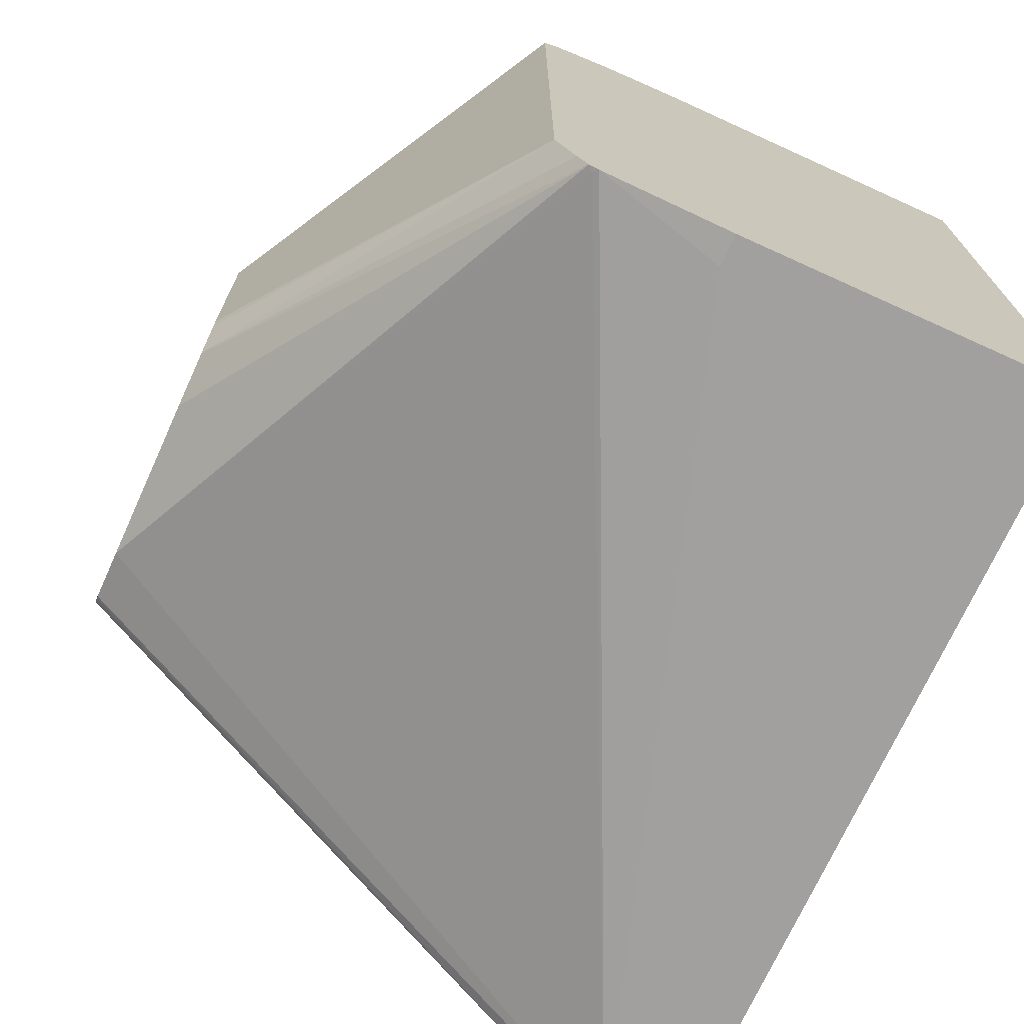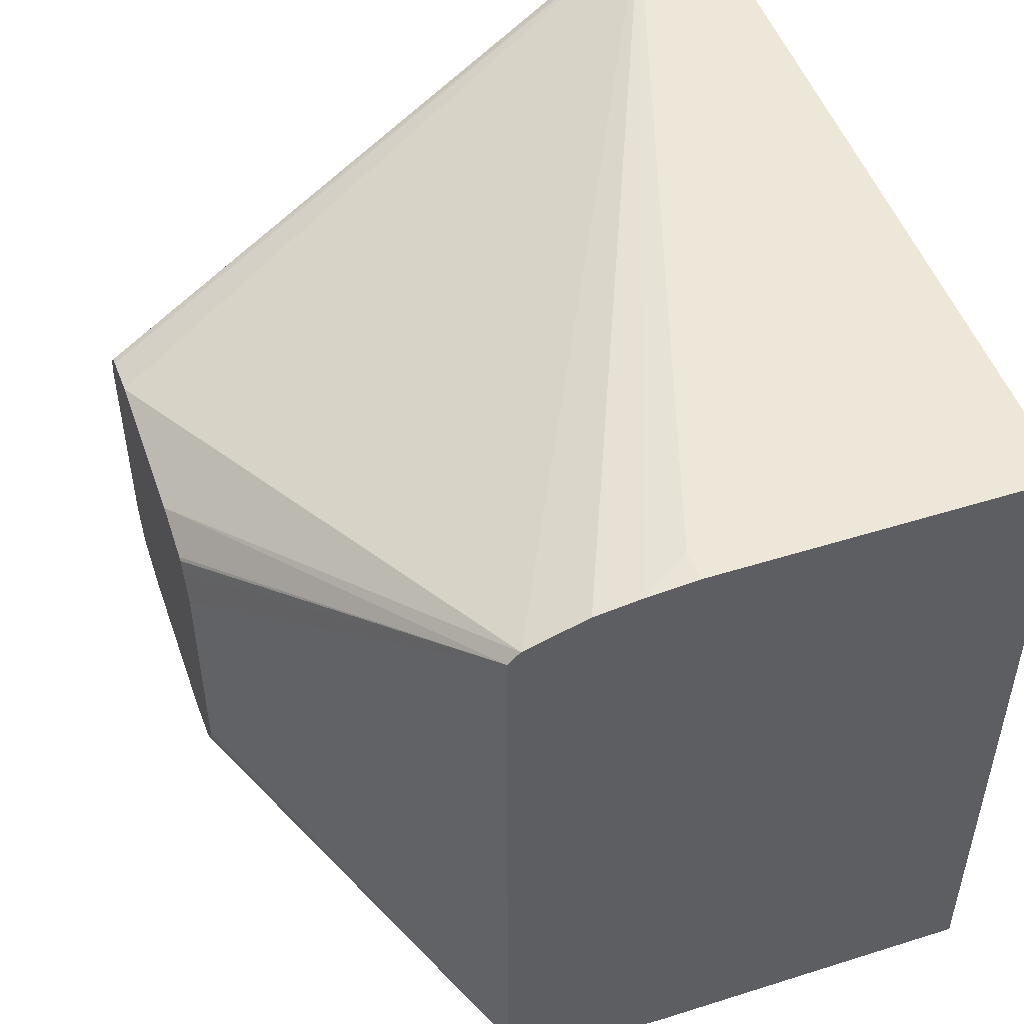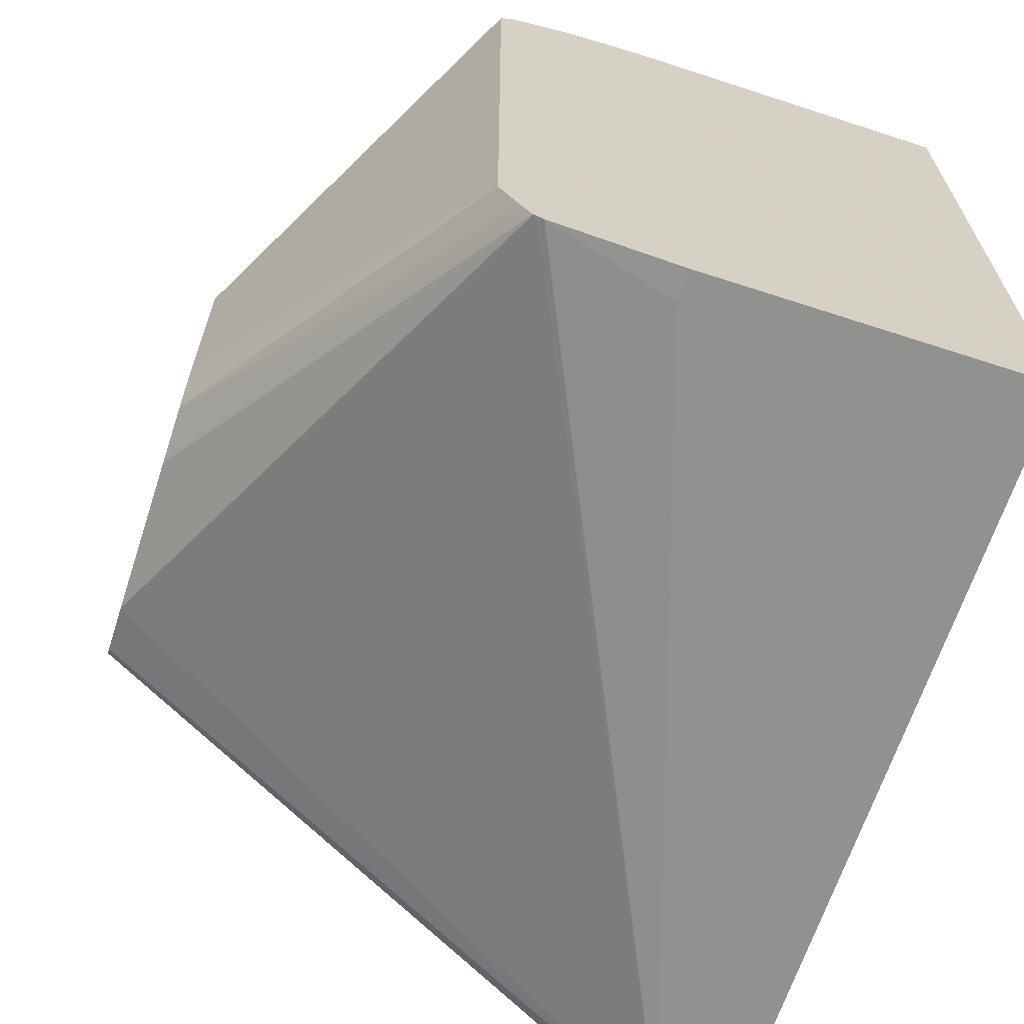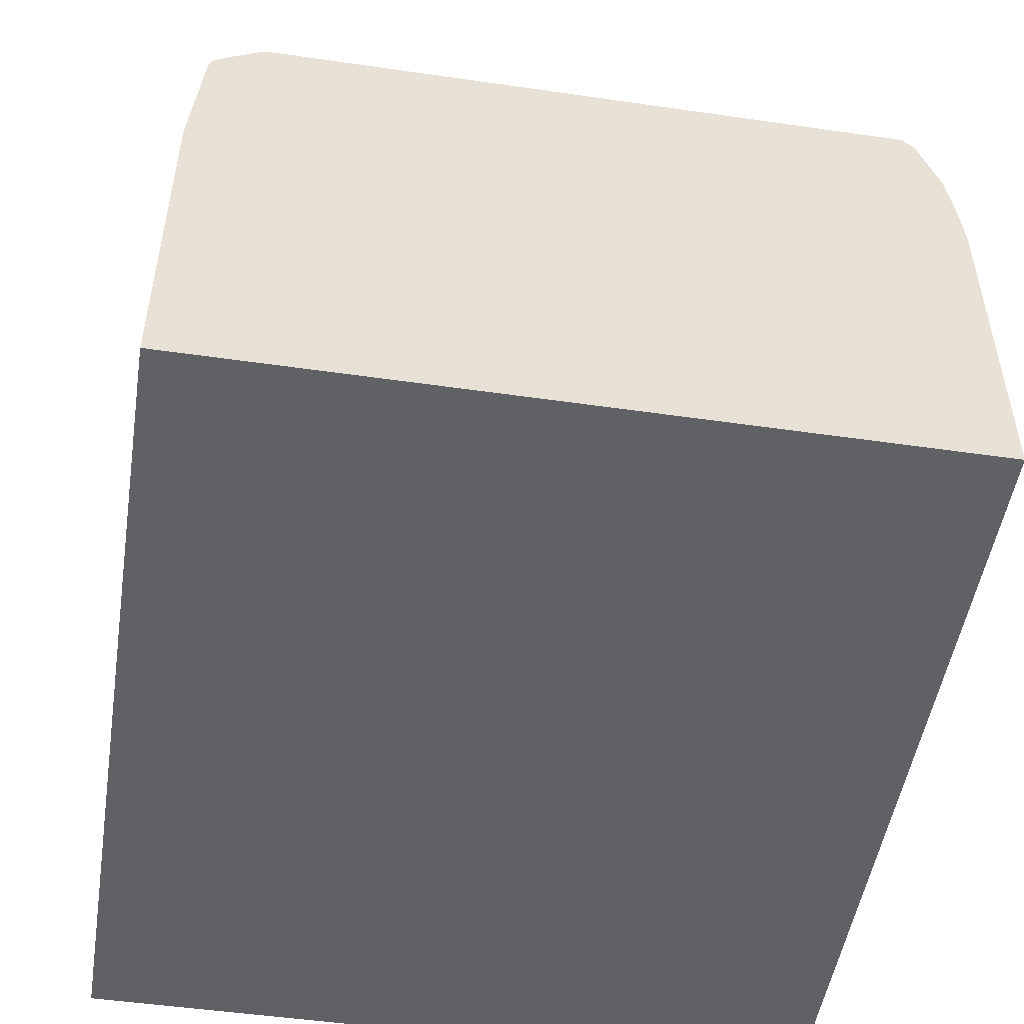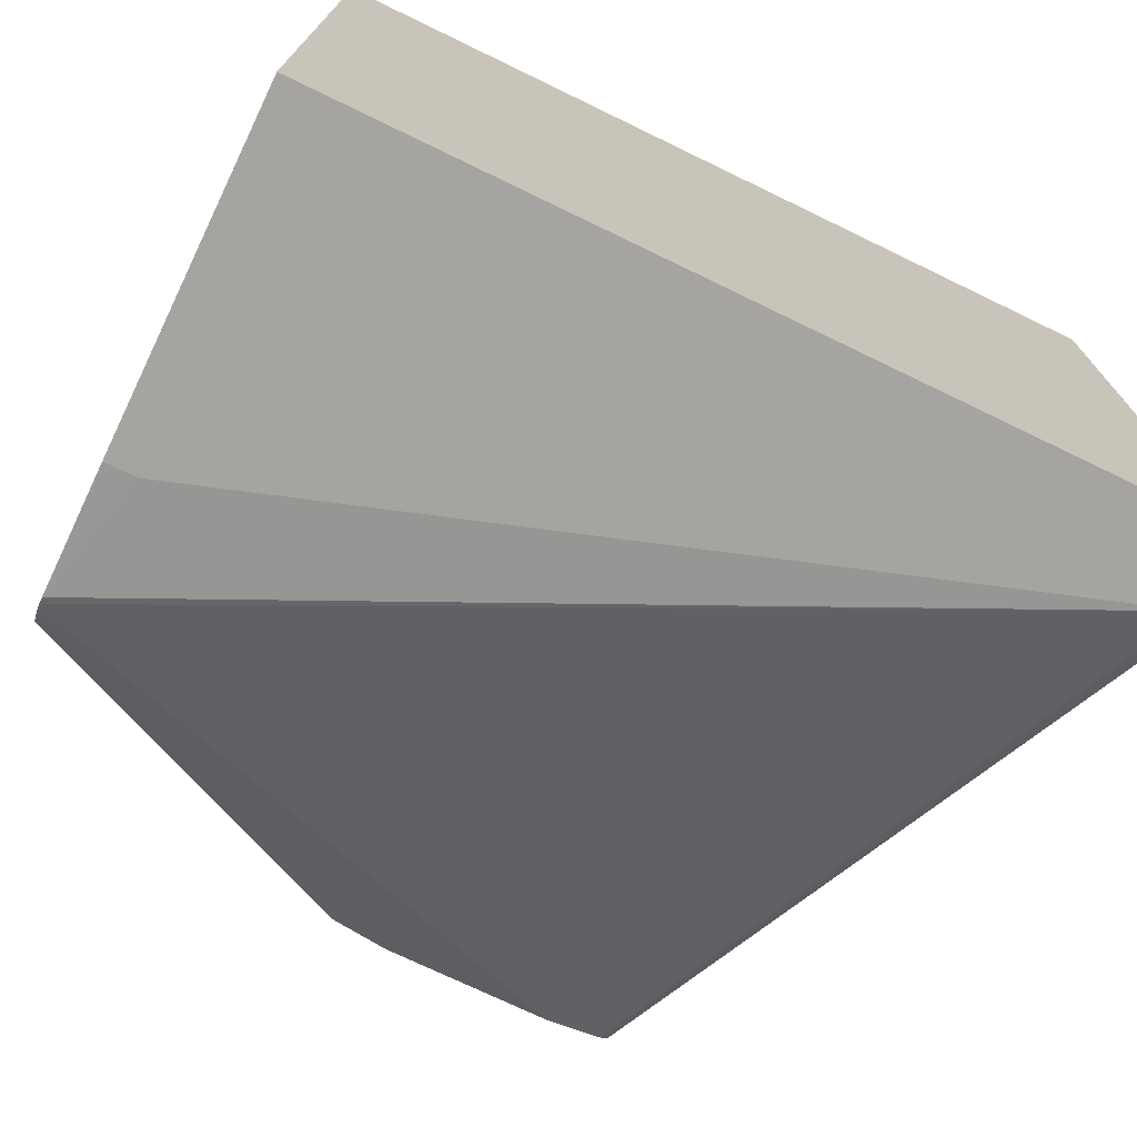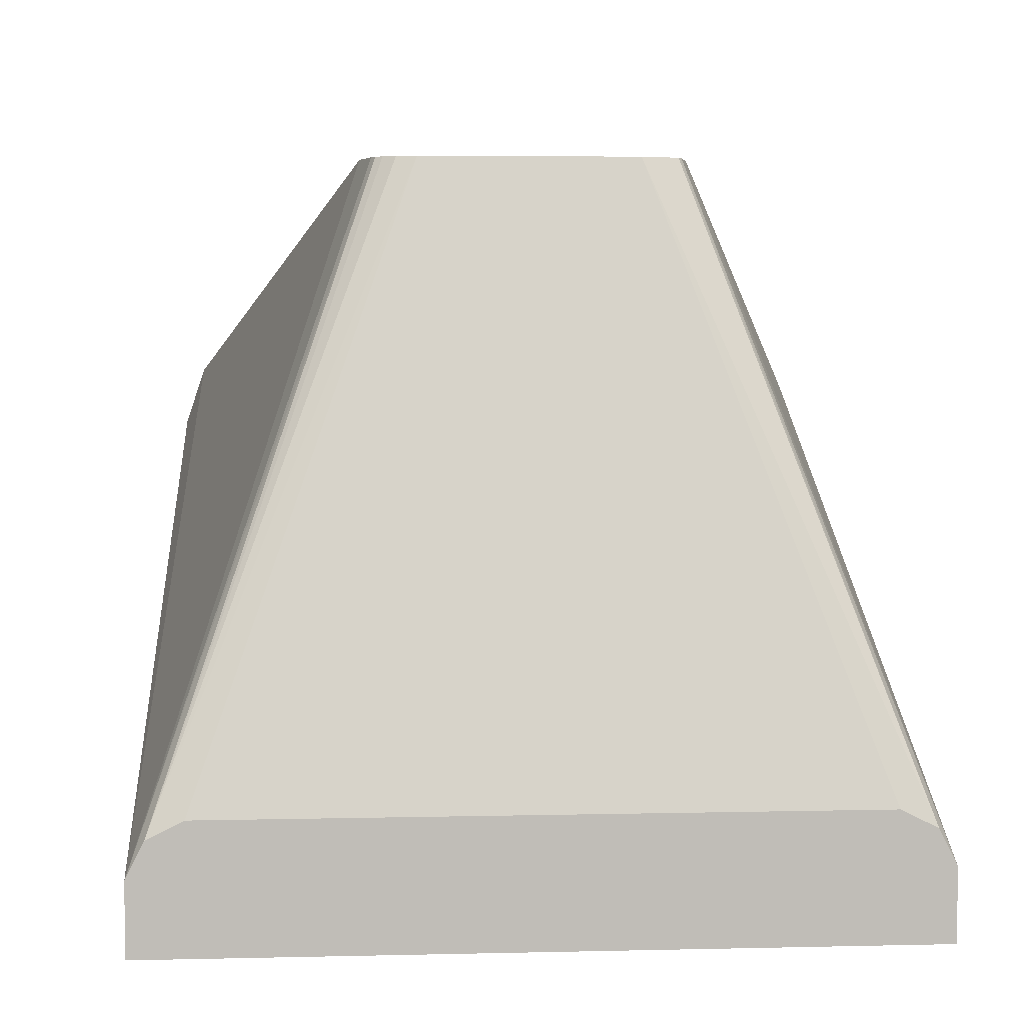
<metadata>
{"format":"obj","ext":"obj","renderer":"f3d","projection":"perspective","resolution":1024,"background":"white","views":[{"elev":-71.8,"azim":65.6,"up":"+Y"},{"elev":49.8,"azim":70.9,"up":"+Y"},{"elev":-65.9,"azim":71.9,"up":"+Y"},{"elev":-50.3,"azim":81.0,"up":"+Z"},{"elev":-73.3,"azim":154.2,"up":"+Y"},{"elev":5.1,"azim":-94.2,"up":"+Z"}]}
</metadata>
<code>
v 0.2842 -0.06504 -0.1518
v 0.2842 0.06504 -0.1518
v 0.2842 -0.06504 -0.09291
v 0.1385 -0.06504 -0.1518
v 0.2842 0.06504 -0.09291
v 0.1385 0.06504 -0.1518
v 0.2842 -0.06313 -0.07053
v 0.2788 -0.06504 -0.09291
v 0.1385 -0.06504 -0.1394
v 0.2842 0.06428 -0.0844
v 0.2788 0.06504 -0.09291
v 0.1385 0.06504 -0.1394
v 0.2842 -0.06251 -0.06886
v 0.2834 -0.06271 -0.0697
v 0.185 -0.02787 -0.02699
v 0.1755 -0.02577 -0.02699
v 0.1385 -0.06194 -0.1332
v 0.2842 0.06313 -0.07625
v 0.1385 0.06194 -0.1332
v 0.1748 0.02533 -0.02699
v 0.1766 0.026 -0.02699
v 0.185 0.02787 -0.02699
v 0.2842 0.05956 -0.06552
v 0.2842 -0.05989 -0.06696
v 0.223 -0.02561 -0.02699
v 0.2137 -0.02787 -0.02699
v 0.1749 -0.02547 -0.02699
v 0.1385 -0.06135 -0.1329
v 0.1743 -0.0251 -0.02699
v 0.1715 -0.01858 -0.02699
v 0.1385 0.05575 -0.1301
v 0.1715 0.01858 -0.02699
v 0.1723 0.02199 -0.02699
v 0.1738 0.02418 -0.02699
v 0.2137 0.02787 -0.02699
v 0.2842 0.05742 -0.06338
v 0.2842 -0.05408 -0.06338
v 0.2232 -0.02552 -0.02699
v 0.1385 -0.05575 -0.1301
v 0.2232 0.02577 -0.02699
v 0.2238 0.02547 -0.02699
v 0.2247 0.02354 -0.02699
v 0.2272 0.01858 -0.02699
v 0.2272 -0.01858 -0.02699
v 0.2267 -0.02048 -0.02699
v 0.2234 -0.02537 -0.02699
f 15 27 16
f 15 20 34
f 16 27 17
f 15 29 27
f 15 30 29
f 15 32 30
f 15 33 32
f 15 34 33
f 15 21 20
f 15 43 42
f 15 35 22
f 15 40 35
f 15 41 40
f 15 44 43
f 15 45 44
f 15 46 45
f 17 27 29
f 15 38 46
f 15 22 21
f 17 29 30
f 36 41 42
f 19 31 32
f 15 25 38
f 37 46 38
f 37 45 46
f 37 44 45
f 36 44 37
f 36 43 44
f 36 42 43
f 36 40 41
f 35 40 36
f 30 31 39
f 30 32 31
f 28 30 39
f 24 38 25
f 24 37 38
f 23 35 36
f 22 35 23
f 19 34 20
f 19 33 34
f 19 32 33
f 17 30 28
f 15 26 25
f 15 42 41
f 13 26 15
f 3 7 8
f 2 11 5
f 2 12 11
f 2 6 12
f 1 6 2
f 1 4 6
f 1 9 4
f 1 8 9
f 1 3 8
f 1 7 3
f 1 13 7
f 1 24 13
f 1 37 24
f 1 36 37
f 1 23 36
f 1 18 23
f 1 5 10
f 1 2 5
f 13 15 14
f 4 9 17
f 4 17 28
f 1 10 18
f 4 39 31
f 4 28 39
f 13 25 26
f 12 23 18
f 12 22 23
f 12 21 22
f 12 20 21
f 12 19 20
f 10 12 18
f 10 11 12
f 13 24 25
f 9 16 17
f 9 14 15
f 4 12 6
f 5 11 10
f 4 19 12
f 7 14 9
f 7 9 8
f 9 15 16
f 7 13 14
f 4 31 19

</code>
